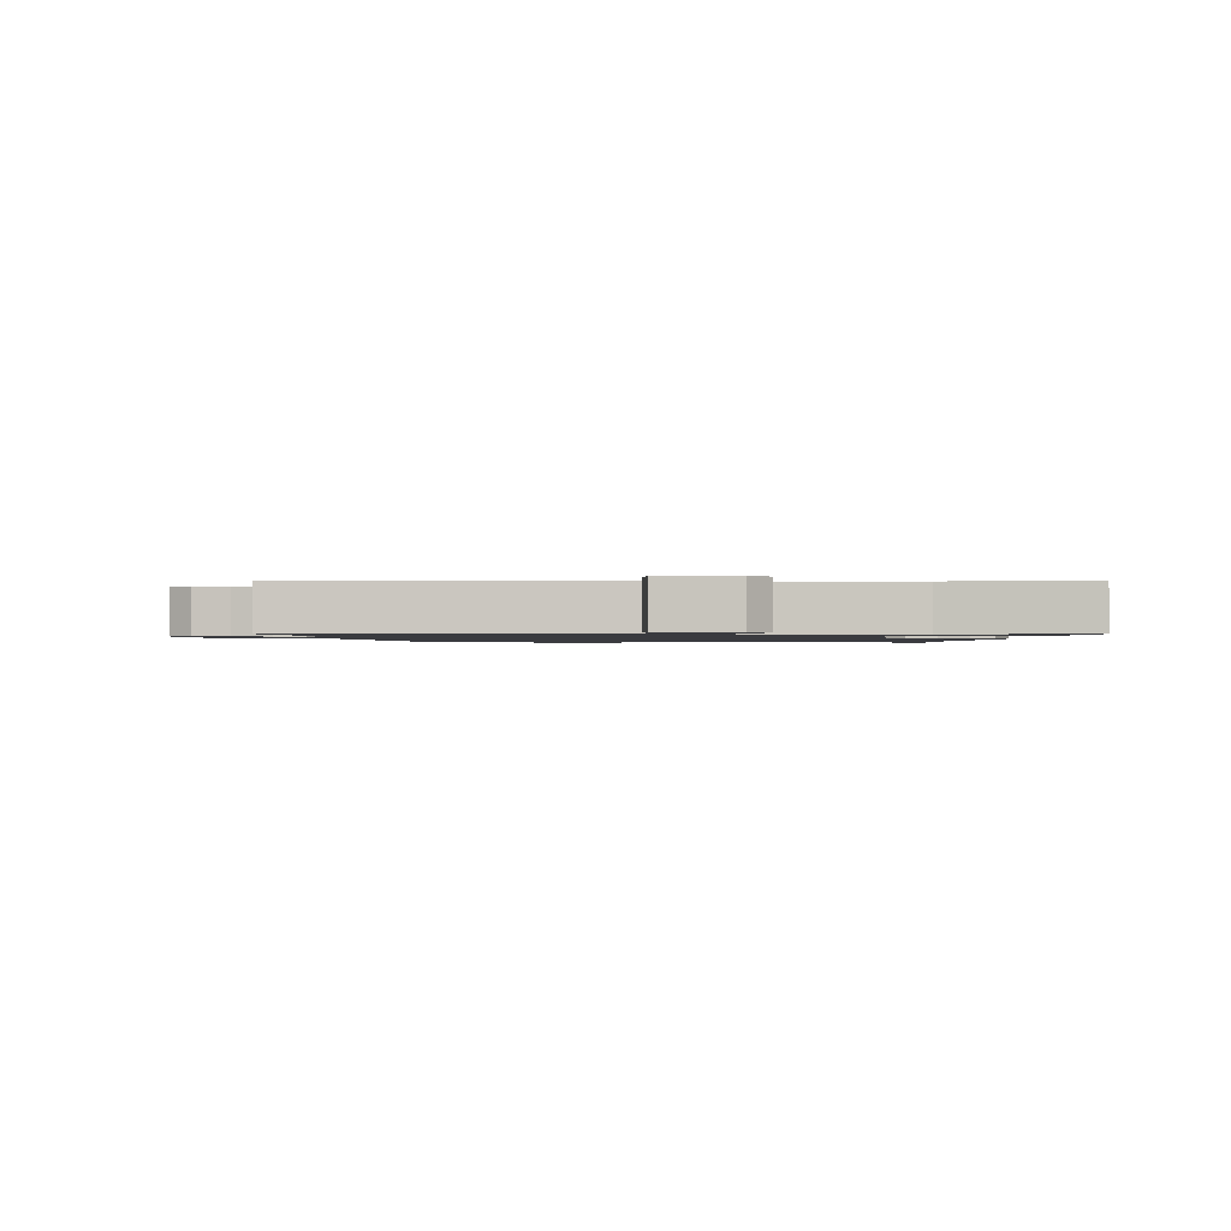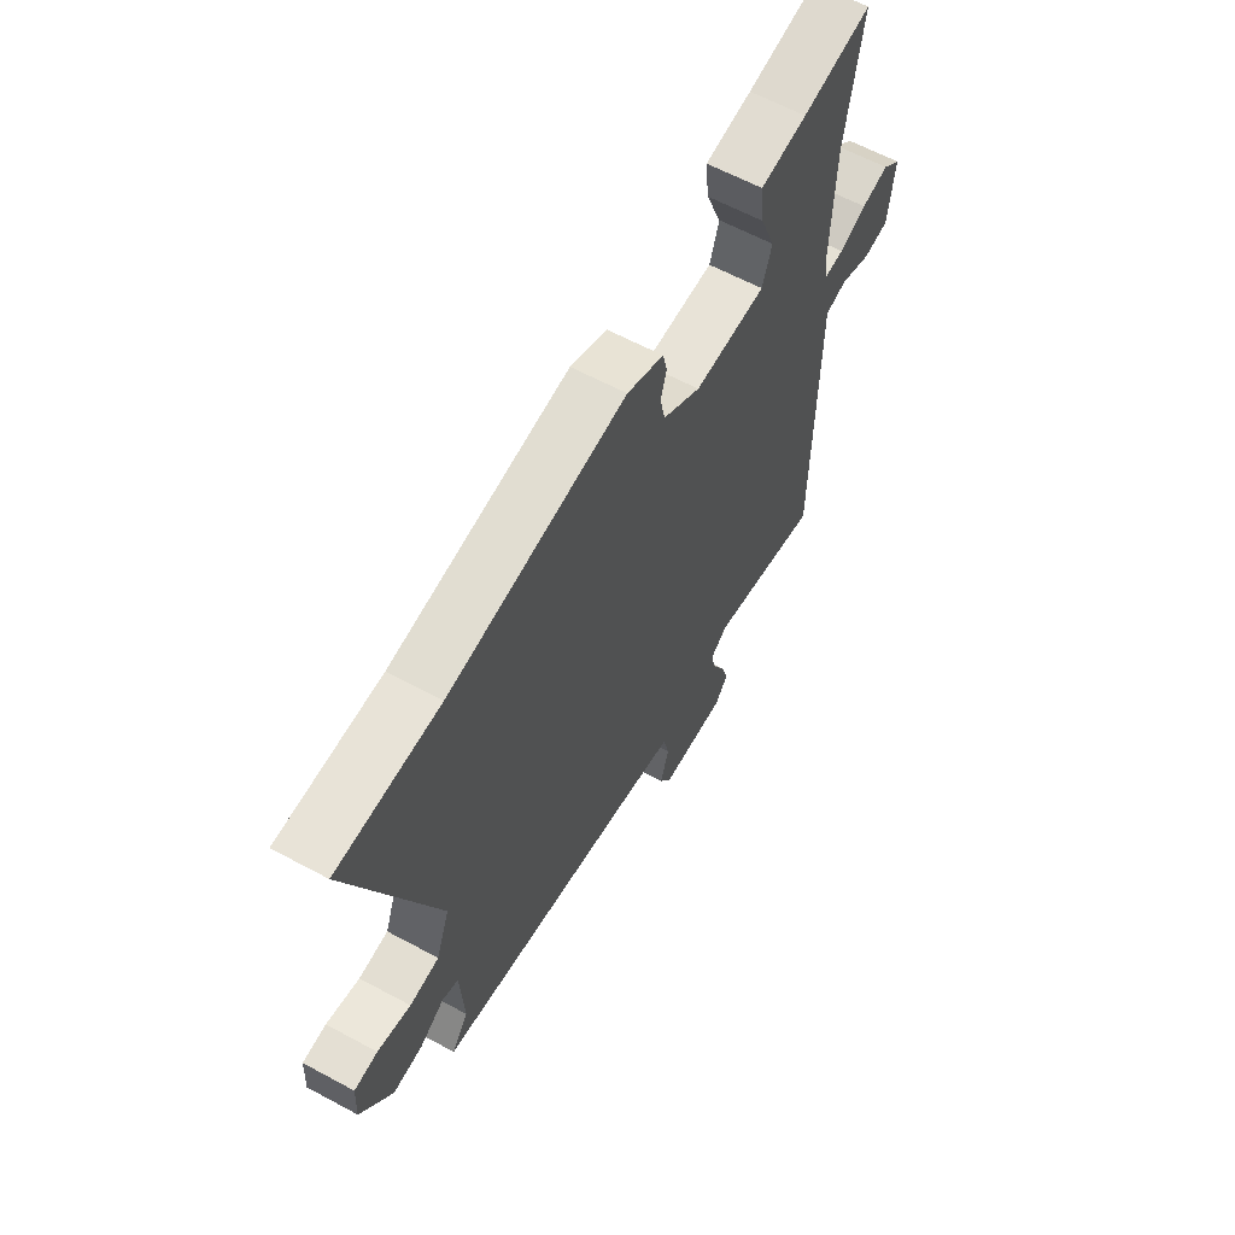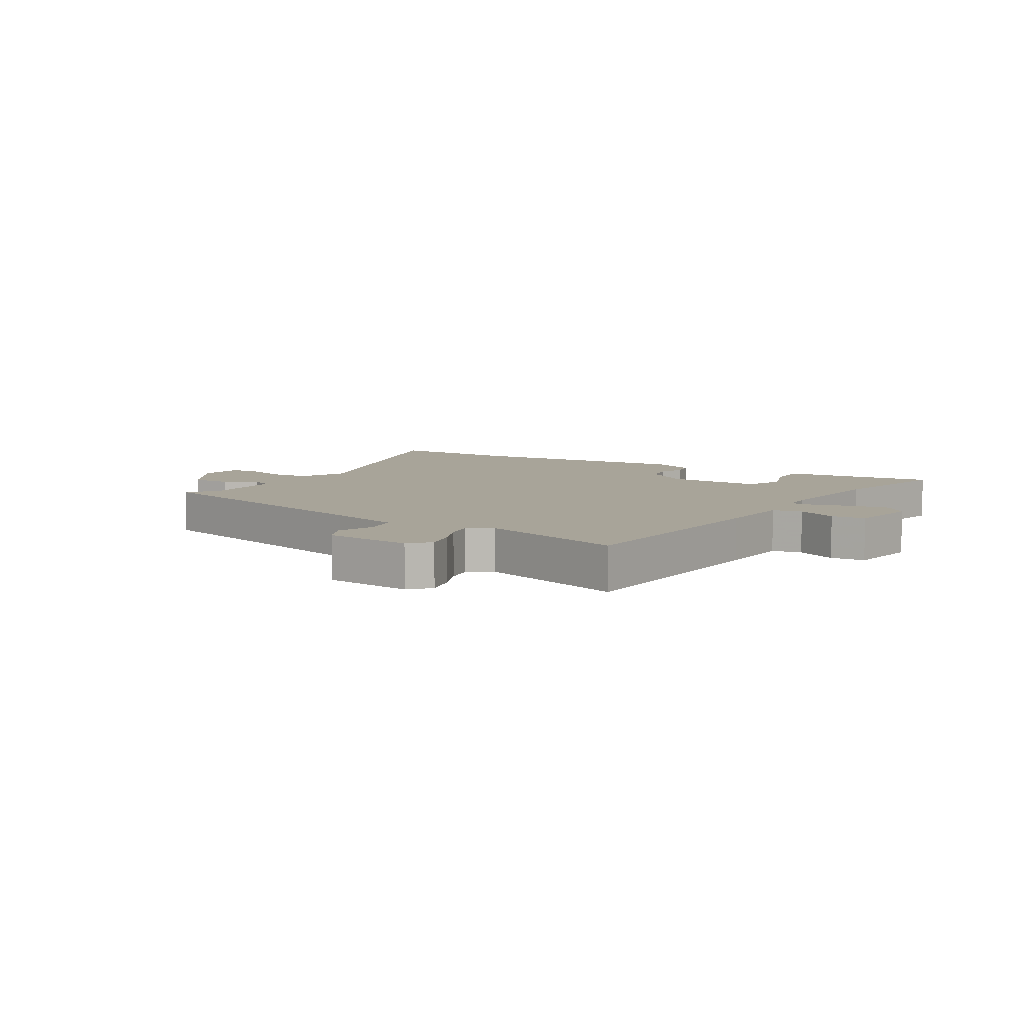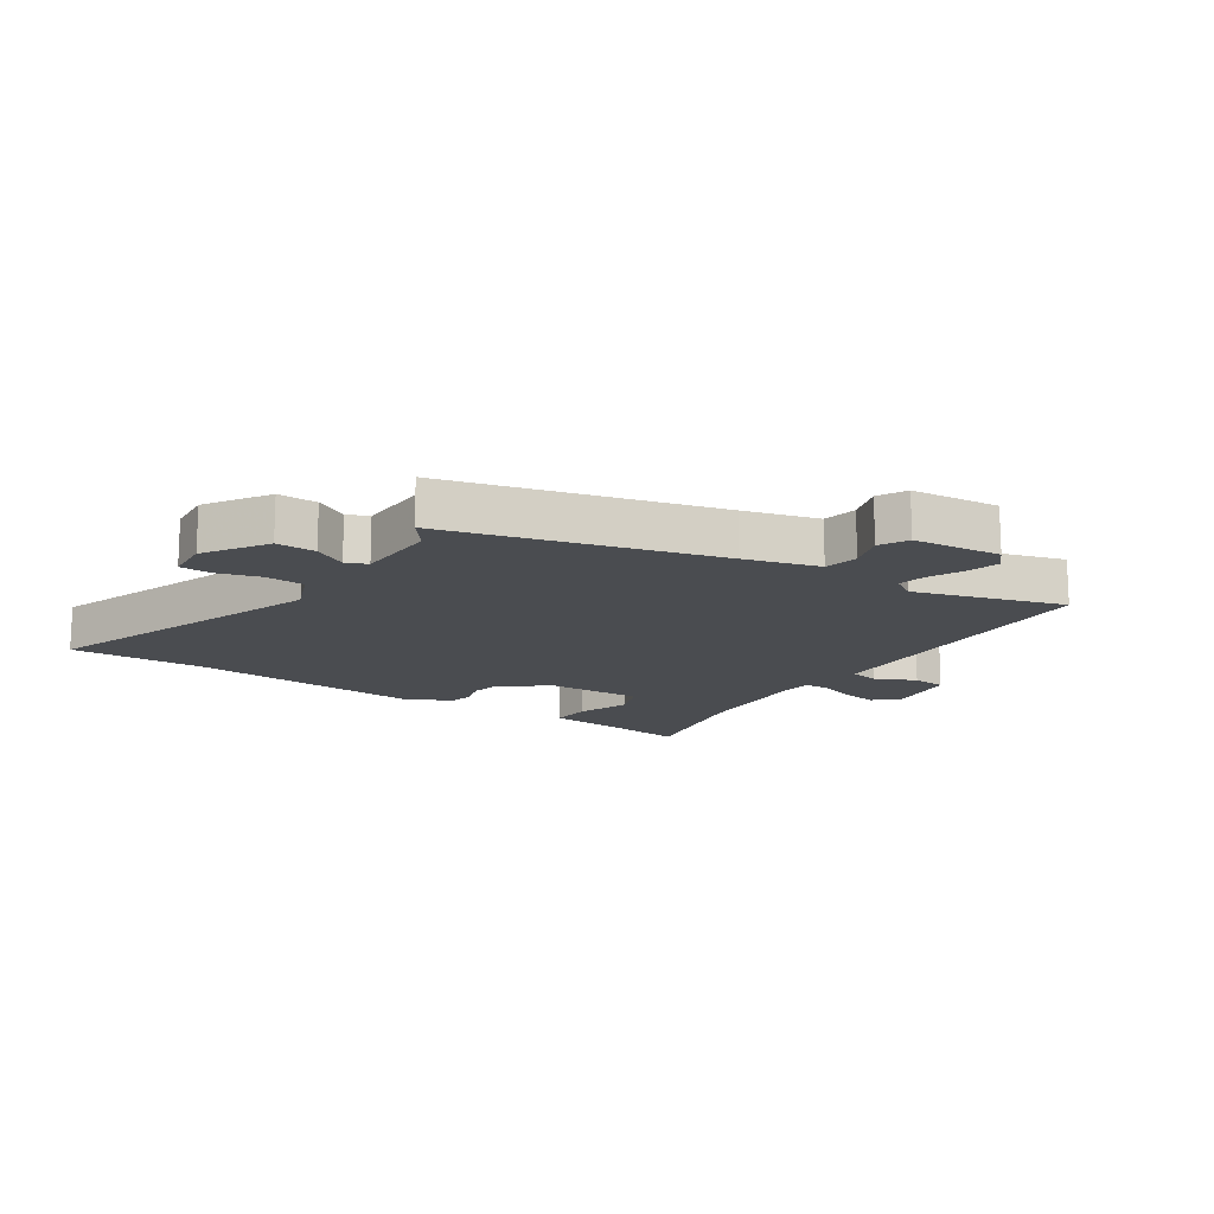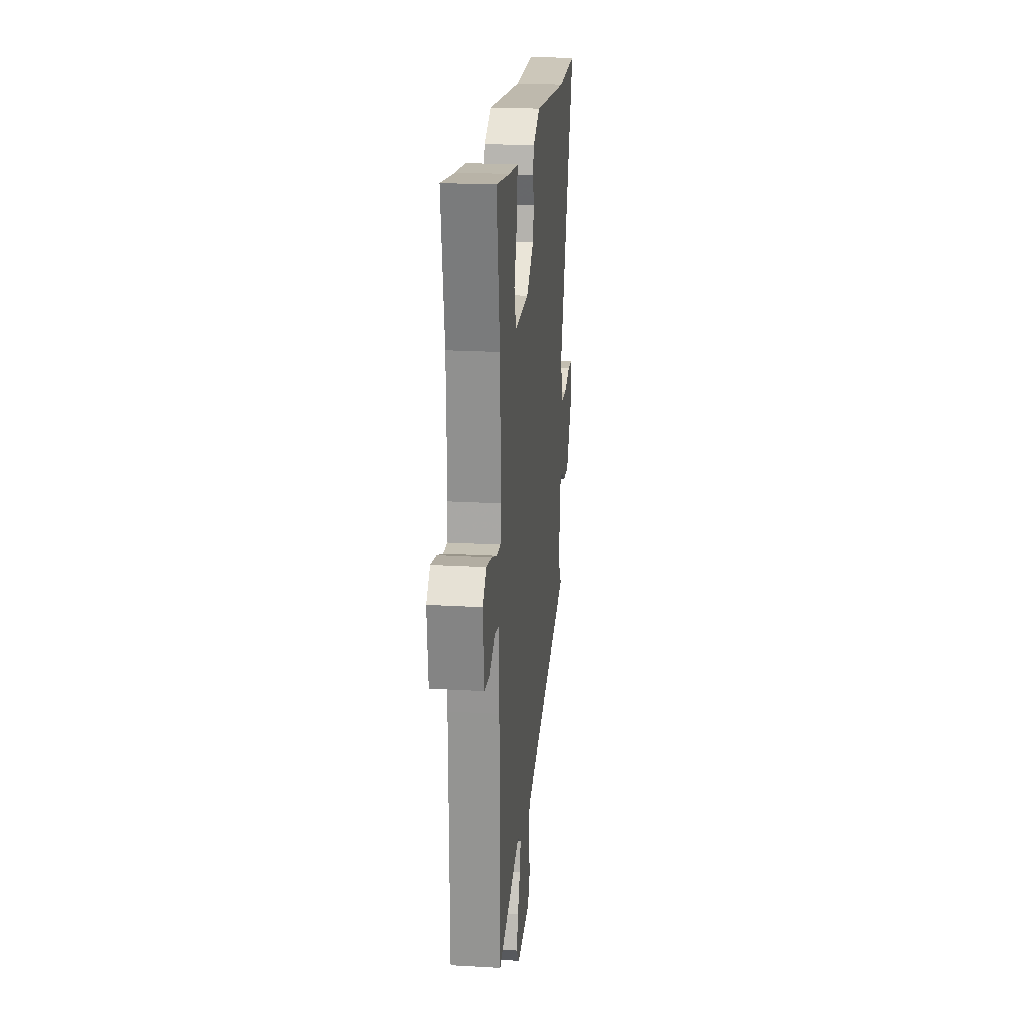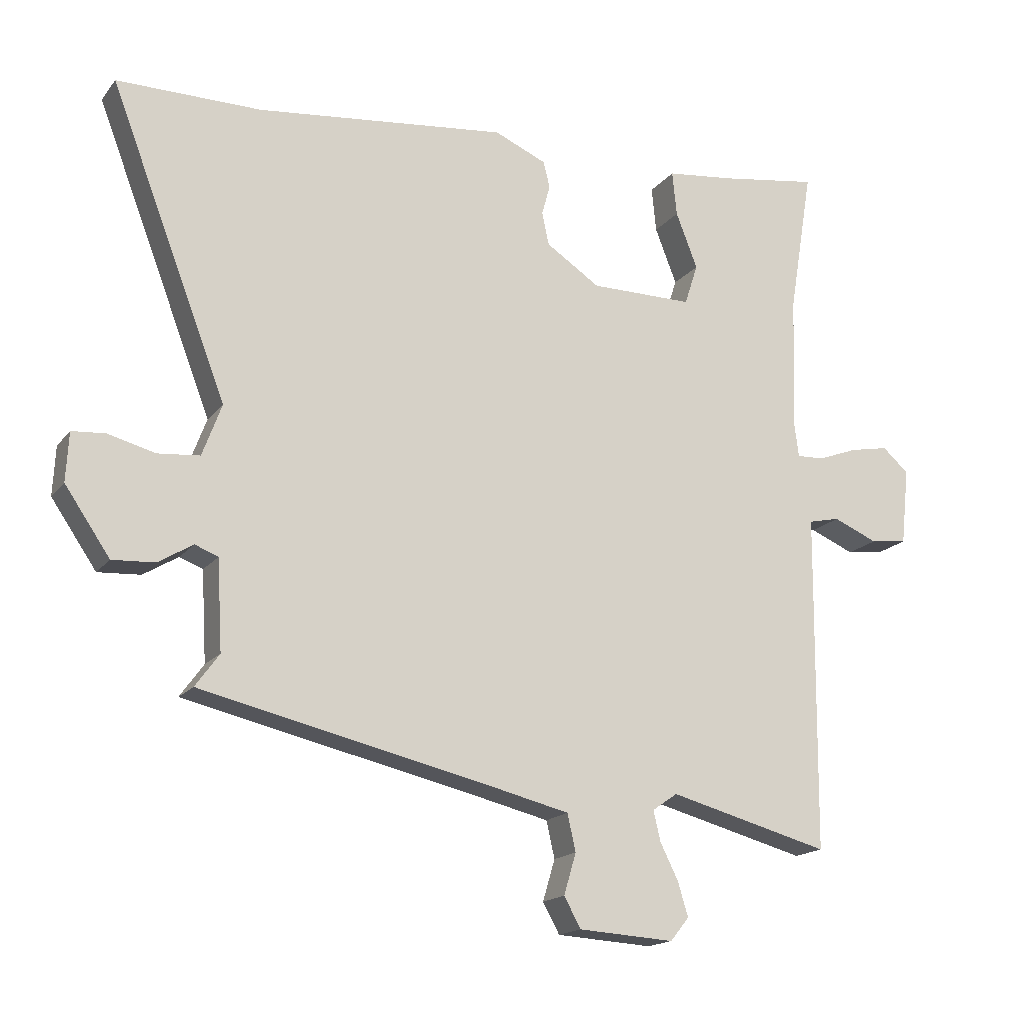
<metadata>
{"format":"obj","ext":"obj","renderer":"f3d","projection":"perspective","resolution":1024,"background":"white","views":[{"elev":-1.2,"azim":-90.9,"up":"+Y"},{"elev":62.0,"azim":118.7,"up":"+Z"},{"elev":7.1,"azim":-145.5,"up":"+Y"},{"elev":-14.8,"azim":148.2,"up":"+Y"},{"elev":21.5,"azim":-84.2,"up":"+Z"},{"elev":-17.1,"azim":154.8,"up":"+Z"}]}
</metadata>
<code>
v 0.451 0.07 0.5
v 0.676 0.07 0.5
v 0.493 0.07 0.024
v 0.523 0.07 -0.057
v 0.588 0.07 -0.063
v 0.661 0.07 -0.044
v 0.713 0.07 -0.048
v 0.717 0.07 -0.124
v 0.647 0.07 -0.226
v 0.581 0.07 -0.222
v 0.527 0.07 -0.189
v 0.491 0.07 -0.203
v 0.483 0.07 -0.342
v 0.52 0.07 -0.393
v 0.07 0.07 -0.495
v -0.055 0.07 -0.525
v -0.068 0.07 -0.582
v -0.049 0.07 -0.646
v -0.075 0.07 -0.693
v -0.224 0.07 -0.702
v -0.253 0.07 -0.666
v -0.237 0.07 -0.613
v -0.209 0.07 -0.557
v -0.198 0.07 -0.51
v -0.237 0.07 -0.483
v -0.488 0.07 -0.549
v -0.492 0.07 -0.153
v -0.493 0.07 -0.024
v -0.542 0.07 -0.013
v -0.611 0.07 -0.042
v -0.668 0.07 -0.035
v -0.681 0.07 0.085
v -0.64 0.07 0.121
v -0.579 0.07 0.109
v -0.518 0.07 0.086
v -0.475 0.07 0.084
v -0.468 0.07 0.139
v -0.475 0.07 0.347
v -0.512 0.07 0.572
v -0.357 0.07 0.548
v -0.253 0.07 0.536
v -0.26 0.07 0.466
v -0.294 0.07 0.379
v -0.273 0.07 0.315
v -0.113 0.07 0.315
v -0.029 0.07 0.37
v -0.018 0.07 0.421
v -0.031 0.07 0.468
v -0.021 0.07 0.509
v 0.06 0.07 0.544
v 0.451 0 0.5
v 0.676 0 0.5
v 0.493 0 0.024
v 0.523 0 -0.057
v 0.588 0 -0.063
v 0.661 0 -0.044
v 0.713 0 -0.048
v 0.717 0 -0.124
v 0.647 0 -0.226
v 0.581 0 -0.222
v 0.527 0 -0.189
v 0.491 0 -0.203
v 0.483 0 -0.342
v 0.52 0 -0.393
v 0.07 0 -0.495
v -0.055 0 -0.525
v -0.068 0 -0.582
v -0.049 0 -0.646
v -0.075 0 -0.693
v -0.224 0 -0.702
v -0.253 0 -0.666
v -0.237 0 -0.613
v -0.209 0 -0.557
v -0.198 0 -0.51
v -0.237 0 -0.483
v -0.488 0 -0.549
v -0.492 0 -0.153
v -0.493 0 -0.024
v -0.542 0 -0.013
v -0.611 0 -0.042
v -0.668 0 -0.035
v -0.681 0 0.085
v -0.64 0 0.121
v -0.579 0 0.109
v -0.518 0 0.086
v -0.475 0 0.084
v -0.468 0 0.139
v -0.475 0 0.347
v -0.512 0 0.572
v -0.357 0 0.548
v -0.253 0 0.536
v -0.26 0 0.466
v -0.294 0 0.379
v -0.273 0 0.315
v -0.113 0 0.315
v -0.029 0 0.37
v -0.018 0 0.421
v -0.031 0 0.468
v -0.021 0 0.509
v 0.06 0 0.544
f 49 50 1
f 48 49 1
f 47 48 1
f 1 2 3
f 47 1 3
f 46 47 3
f 45 46 3 4
f 44 45 4
f 40 41 42 43
f 40 43 44
f 39 40 44
f 38 39 44
f 37 38 44 4
f 33 34 35
f 32 33 35
f 31 32 35
f 30 31 35
f 29 30 35
f 28 29 35 36
f 27 28 36
f 26 27 36
f 25 26 36
f 36 37 4
f 25 36 4
f 24 25 4
f 21 22 23
f 20 21 23
f 19 20 23
f 18 19 23
f 17 18 23
f 16 17 23 24
f 13 14 15
f 15 16 24
f 13 15 24
f 12 13 24
f 9 10 11
f 8 9 11
f 7 8 11
f 6 7 11
f 5 6 11
f 5 11 12
f 4 5 12 24
f 51 100 99
f 51 99 98
f 51 98 97
f 53 52 51
f 53 51 97
f 53 97 96
f 54 53 96 95
f 54 95 94
f 93 92 91 90
f 94 93 90
f 94 90 89
f 94 89 88
f 54 94 88 87
f 85 84 83
f 85 83 82
f 85 82 81
f 85 81 80
f 85 80 79
f 86 85 79 78
f 86 78 77
f 86 77 76
f 86 76 75
f 54 87 86
f 54 86 75
f 54 75 74
f 73 72 71
f 73 71 70
f 73 70 69
f 73 69 68
f 73 68 67
f 74 73 67 66
f 65 64 63
f 74 66 65
f 74 65 63
f 74 63 62
f 61 60 59
f 61 59 58
f 61 58 57
f 61 57 56
f 61 56 55
f 62 61 55
f 74 62 55 54
f 1 51 52 2
f 2 52 53 3
f 3 53 54 4
f 4 54 55 5
f 5 55 56 6
f 6 56 57 7
f 7 57 58 8
f 8 58 59 9
f 9 59 60 10
f 10 60 61 11
f 11 61 62 12
f 12 62 63 13
f 13 63 64 14
f 14 64 65 15
f 15 65 66 16
f 16 66 67 17
f 17 67 68 18
f 18 68 69 19
f 19 69 70 20
f 20 70 71 21
f 21 71 72 22
f 22 72 73 23
f 23 73 74 24
f 24 74 75 25
f 25 75 76 26
f 26 76 77 27
f 27 77 78 28
f 28 78 79 29
f 29 79 80 30
f 30 80 81 31
f 31 81 82 32
f 32 82 83 33
f 33 83 84 34
f 34 84 85 35
f 35 85 86 36
f 36 86 87 37
f 37 87 88 38
f 38 88 89 39
f 39 89 90 40
f 40 90 91 41
f 41 91 92 42
f 42 92 93 43
f 43 93 94 44
f 44 94 95 45
f 45 95 96 46
f 46 96 97 47
f 47 97 98 48
f 48 98 99 49
f 49 99 100 50
f 50 100 51 1

</code>
